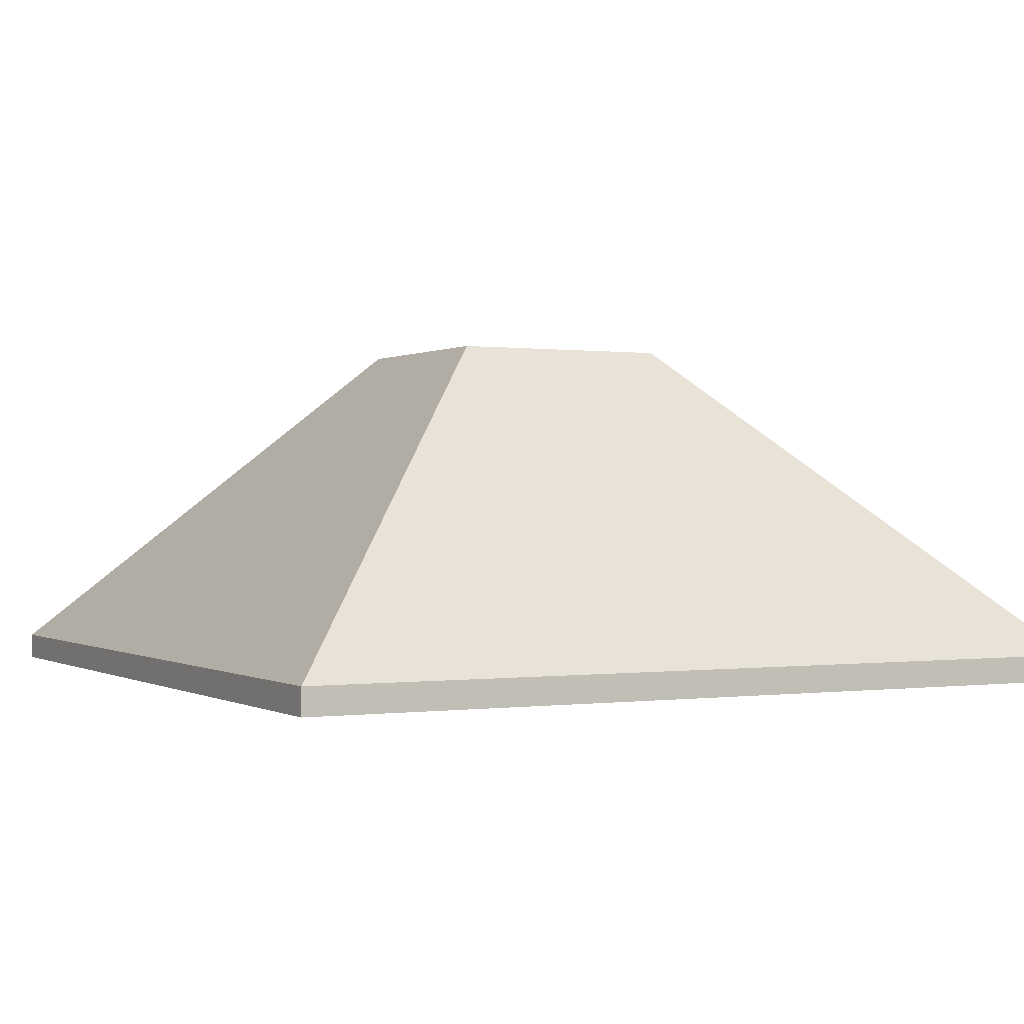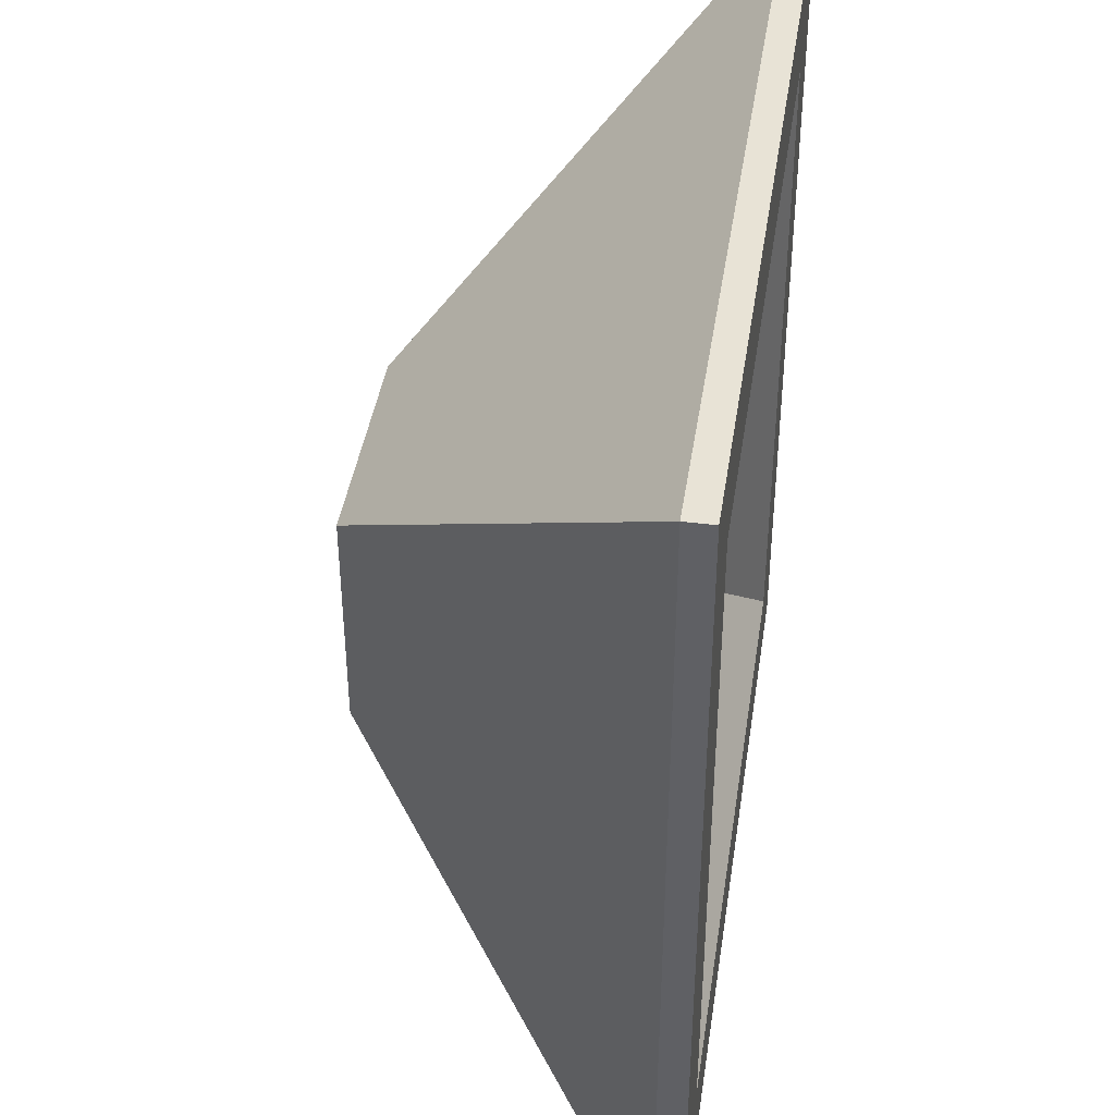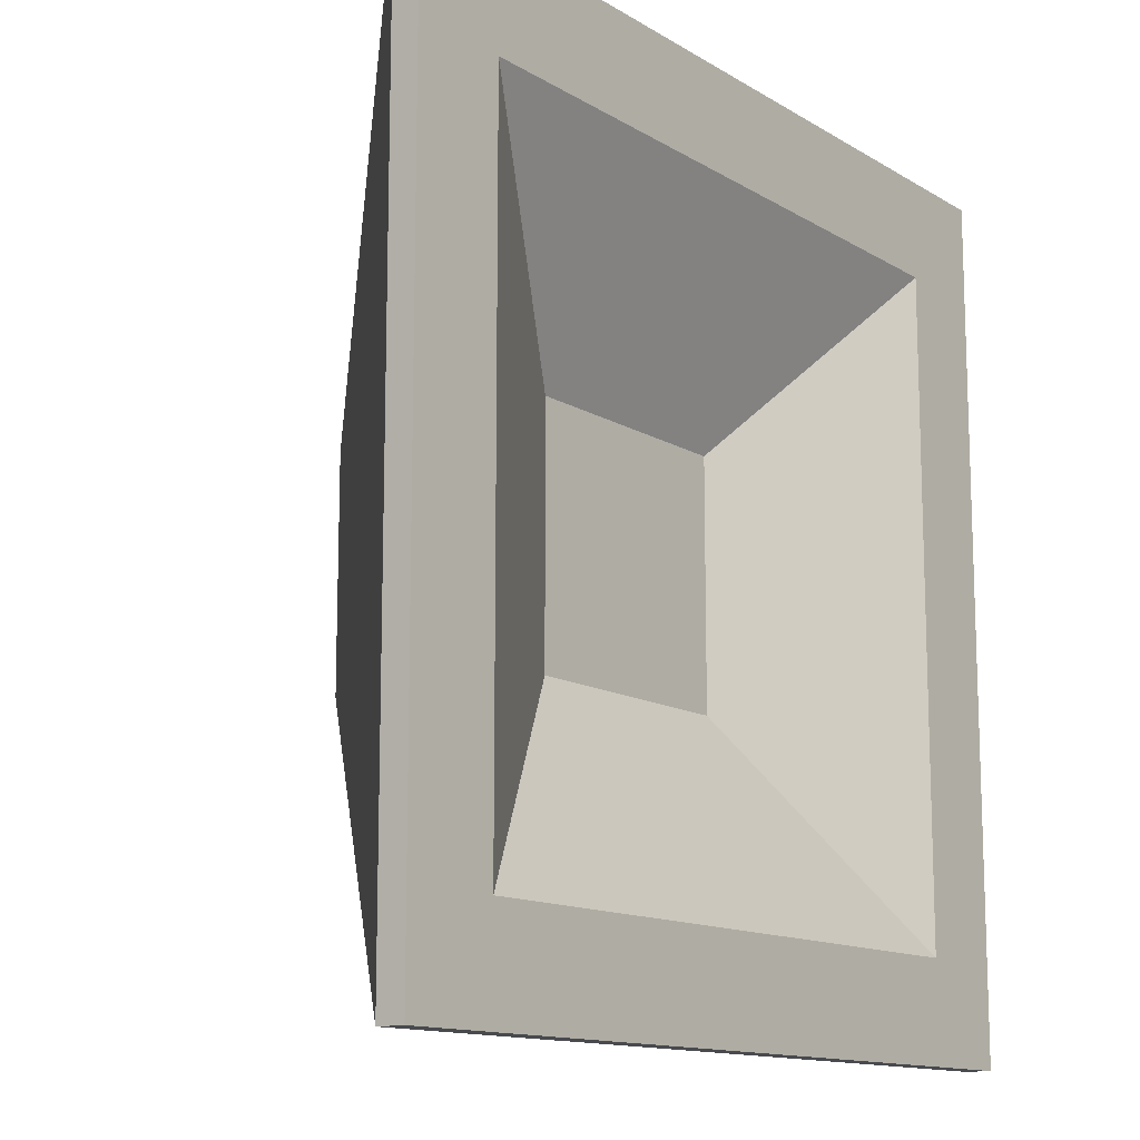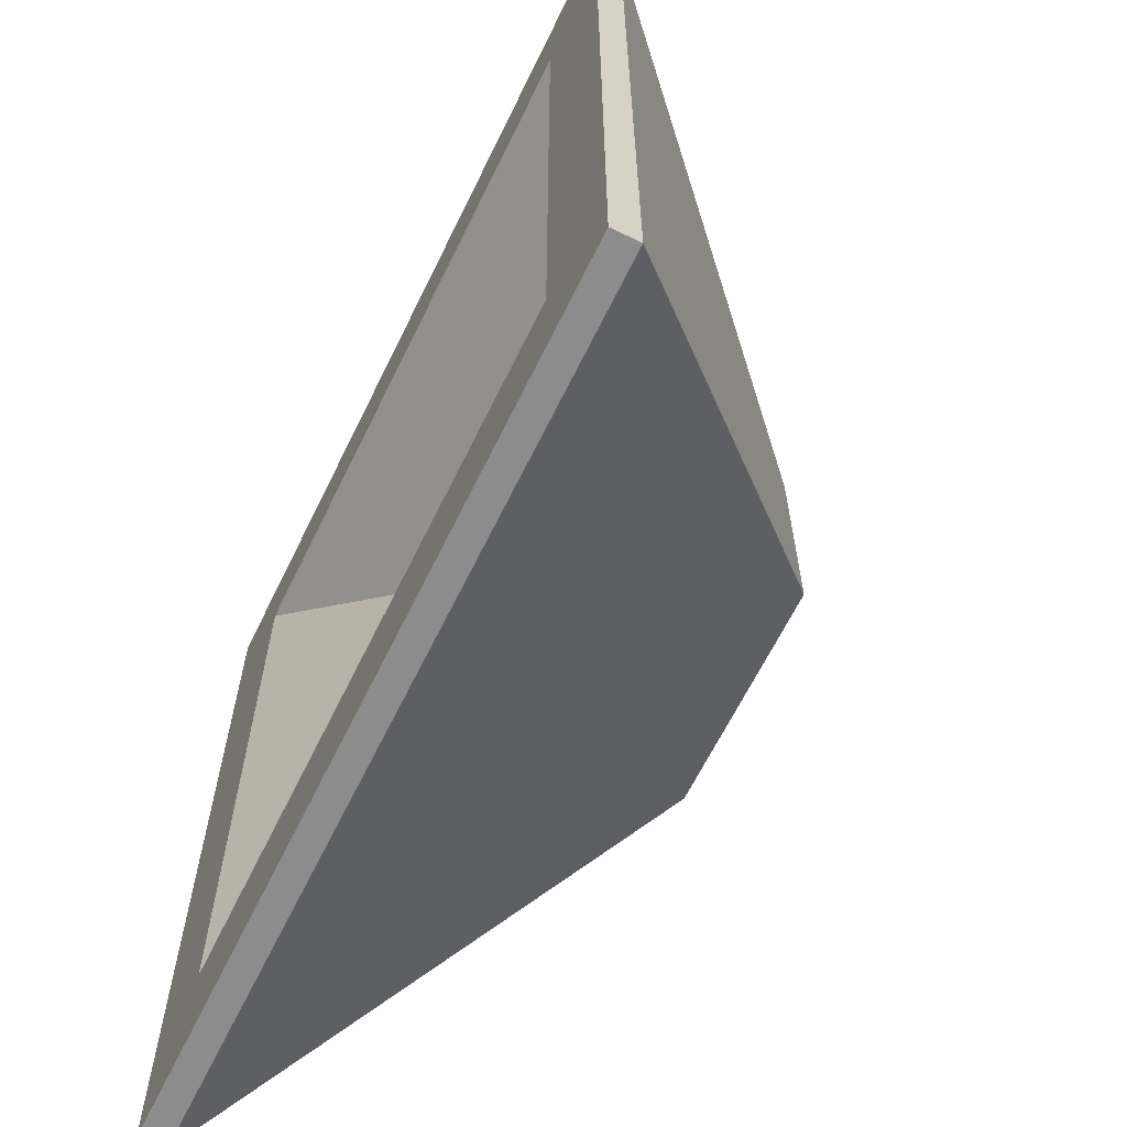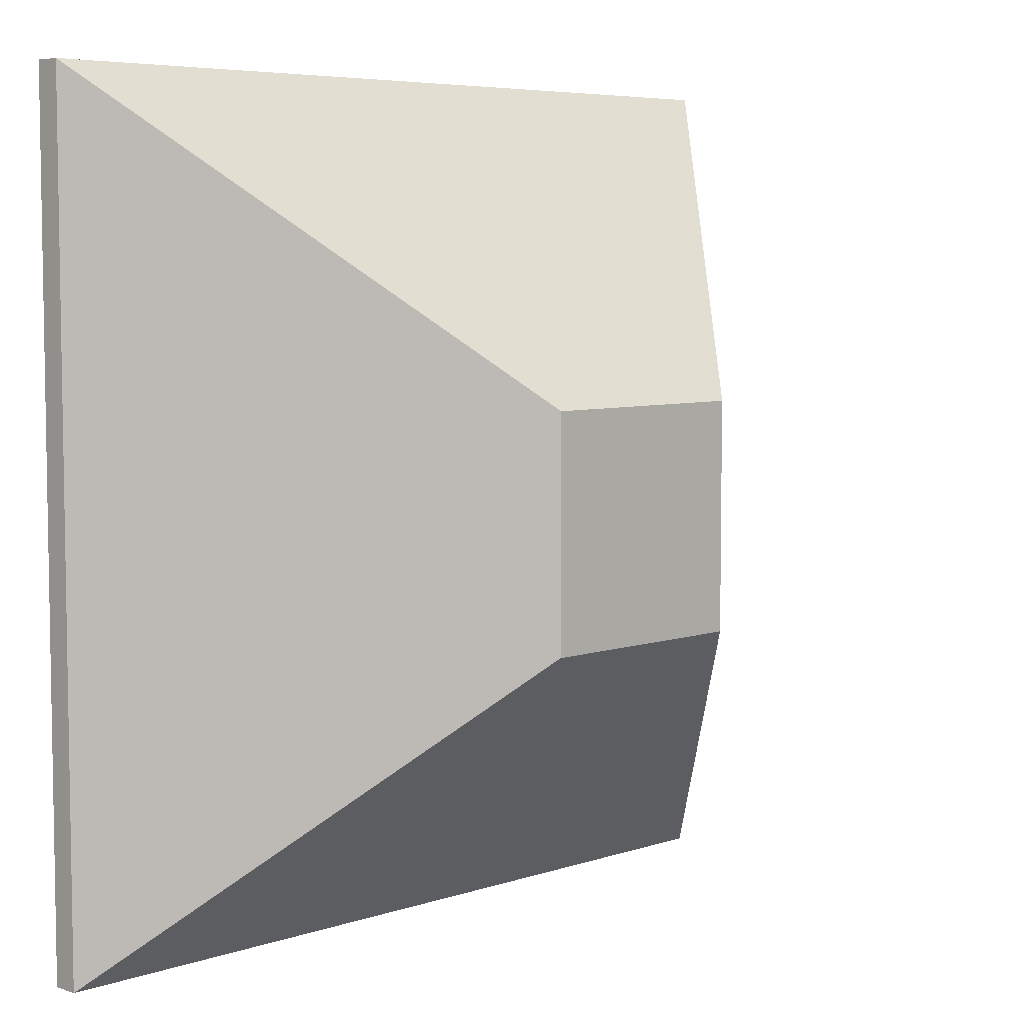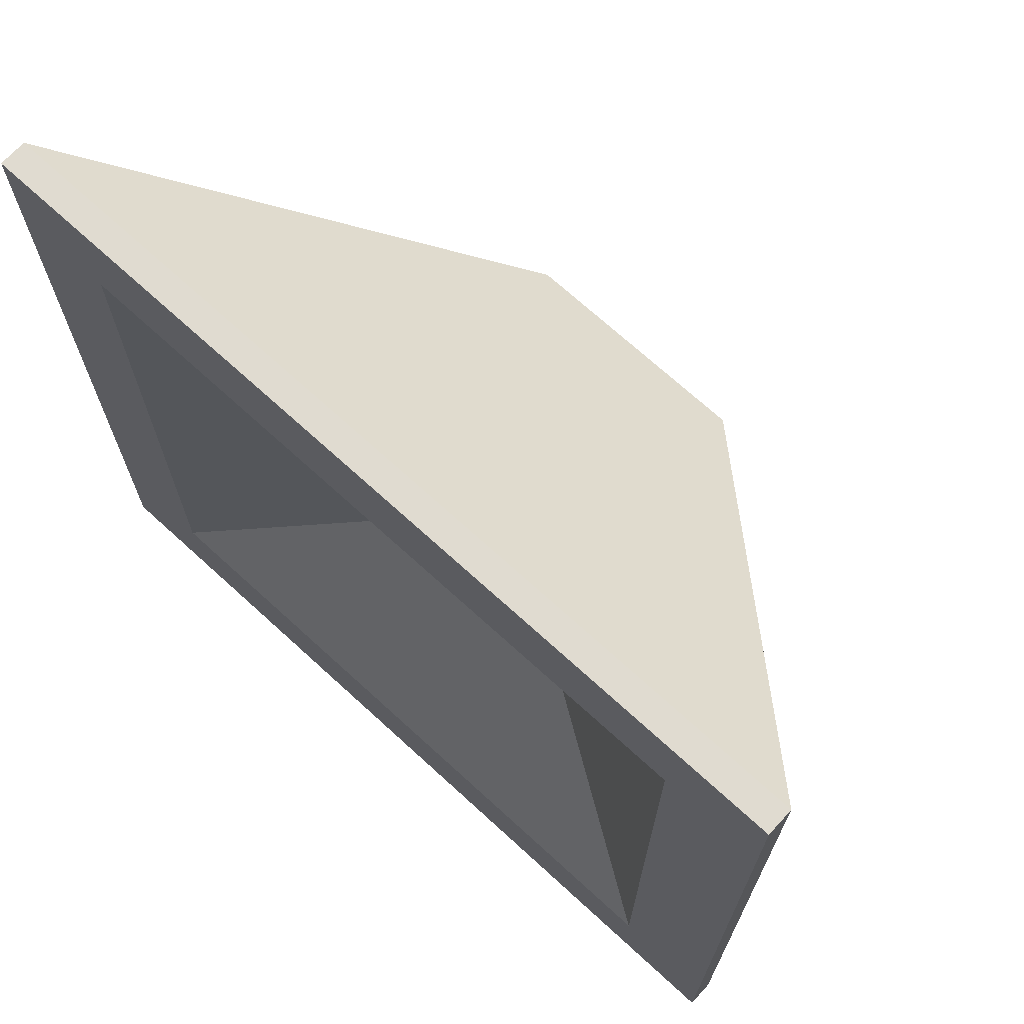
<metadata>
{"format":"obj","ext":"obj","renderer":"f3d","projection":"perspective","resolution":1024,"background":"white","views":[{"elev":0.1,"azim":-27.7,"up":"+Y"},{"elev":41.6,"azim":-81.5,"up":"+Z"},{"elev":-13.0,"azim":-53.4,"up":"+Z"},{"elev":-64.3,"azim":64.0,"up":"+Z"},{"elev":6.0,"azim":134.8,"up":"+Z"},{"elev":70.2,"azim":42.5,"up":"+Z"}]}
</metadata>
<code>
o Cube_Cube.001
v -4.107 3.311 4.107
v -3.829 11.4 3.829
v -4.107 3.311 -4.107
v -3.829 11.4 -3.829
v 4.107 3.311 4.107
v 3.829 11.4 3.829
v 4.107 3.311 -4.107
v 3.829 11.4 -3.829
v -3.829 11.4 0
v 0 11.4 -3.829
v 3.829 11.4 0
v 0 11.4 3.829
v 0 11.4 0
v -14.52 0.452 0
v -14.52 0.452 -14.52
v 0 0.452 -14.52
v 14.52 0.452 -14.52
v 14.52 0.452 0
v 14.52 0.452 14.52
v 0 0.452 14.52
v -14.52 0.452 14.52
v -14.52 -0.452 -14.52
v -14.52 -0.452 14.52
v 14.52 -0.452 -14.52
v 14.52 -0.452 14.52
v -11.17 -0.452 -11.17
v -11.17 -0.452 11.17
v 11.17 -0.452 -11.17
v 11.17 -0.452 11.17
f 23 21 14 15 22
f 22 15 16 17 24
f 24 17 18 19 25
f 25 19 20 21 23
f 3 7 5 1
f 13 9 2 12
f 11 13 12 6
f 8 10 13 11
f 10 4 9 13
f 9 4 15 14
f 10 8 17 16
f 11 6 19 18
f 12 2 21 20
f 2 9 14 21
f 4 10 16 15
f 8 11 18 17
f 6 12 20 19
f 26 27 23 22
f 28 26 22 24
f 29 28 24 25
f 27 29 25 23
f 3 1 27 26
f 7 3 26 28
f 5 7 28 29
f 1 5 29 27

</code>
